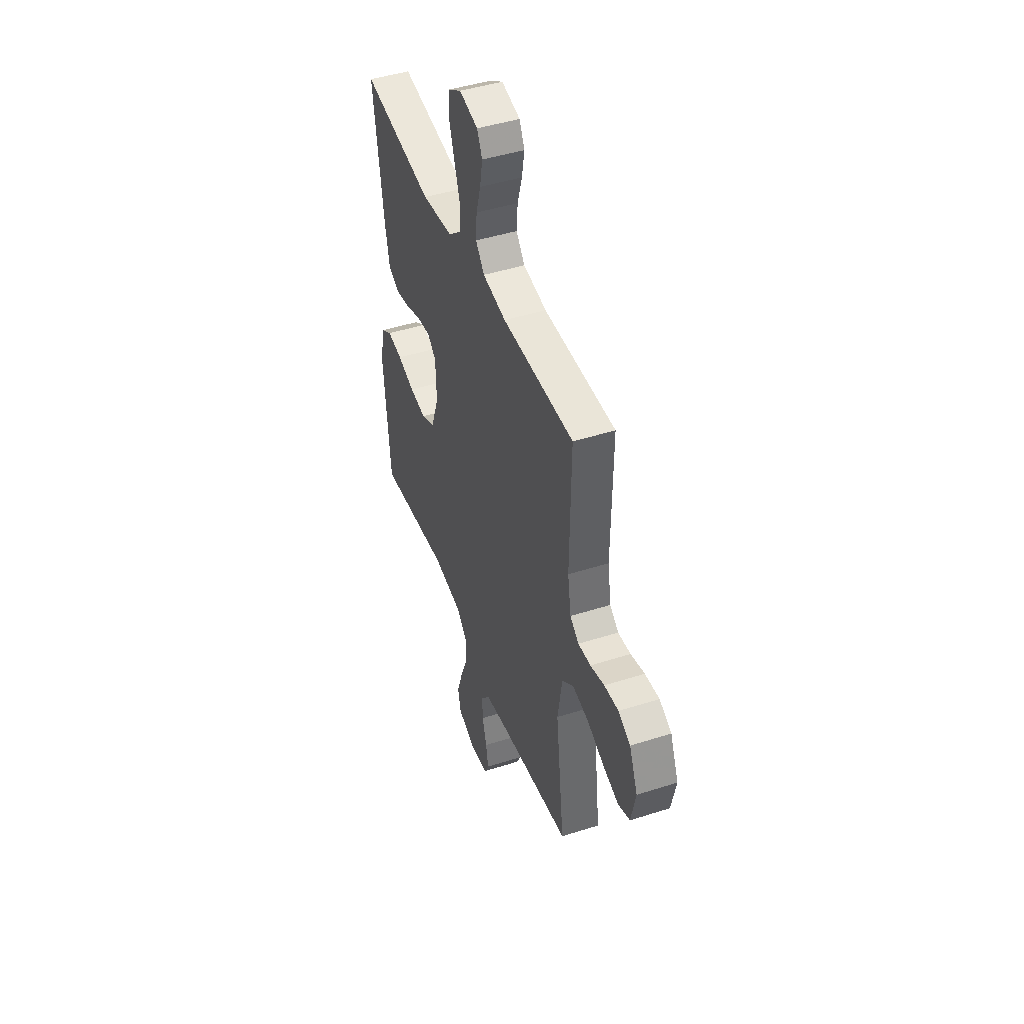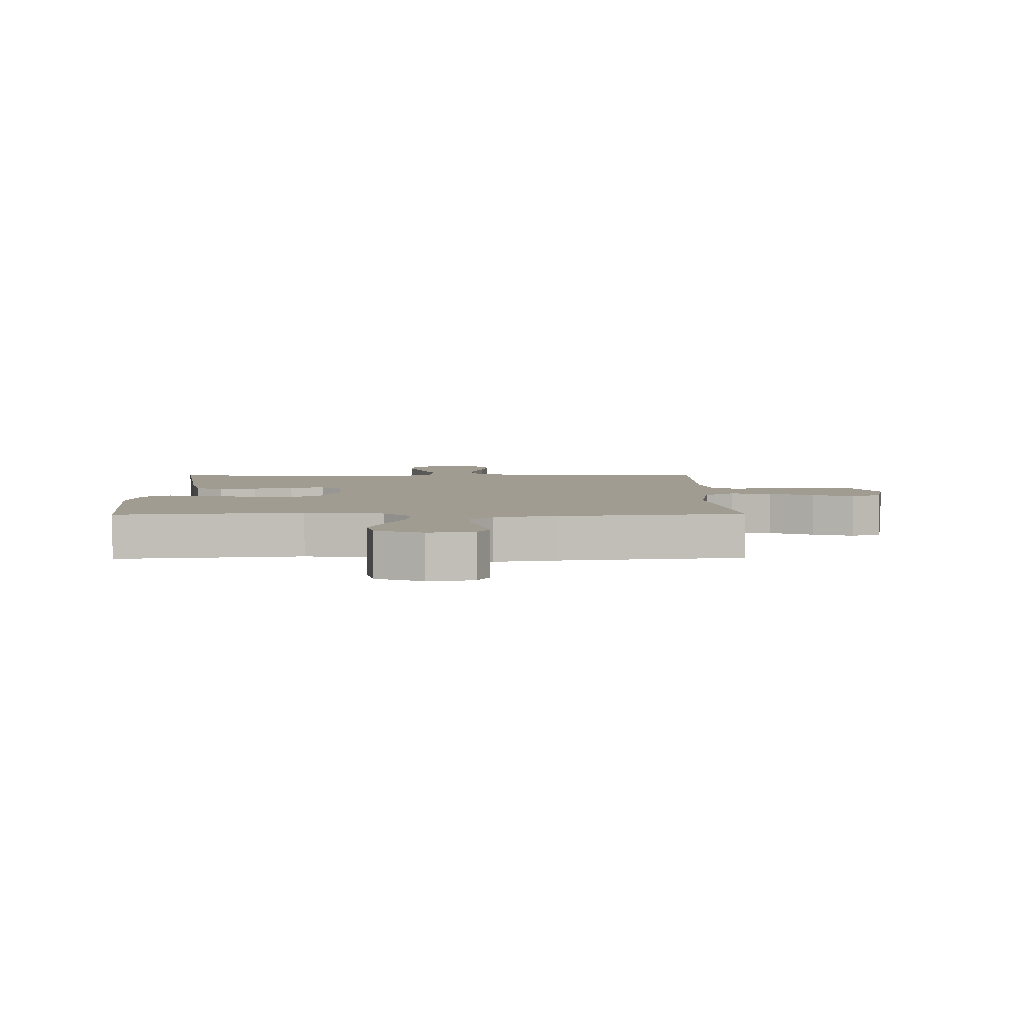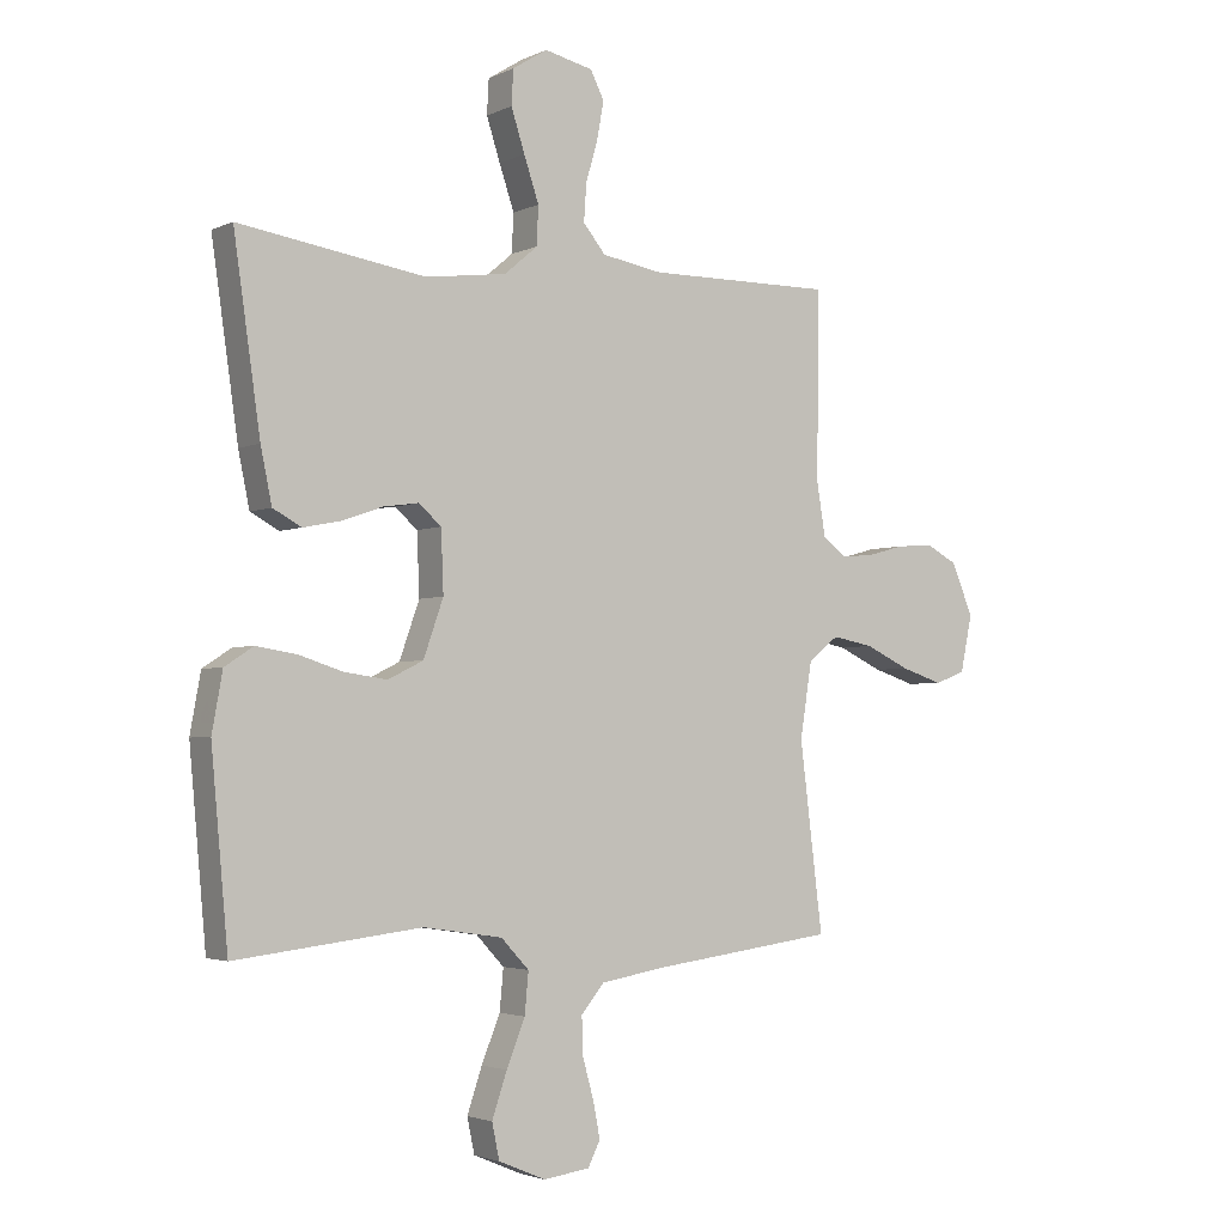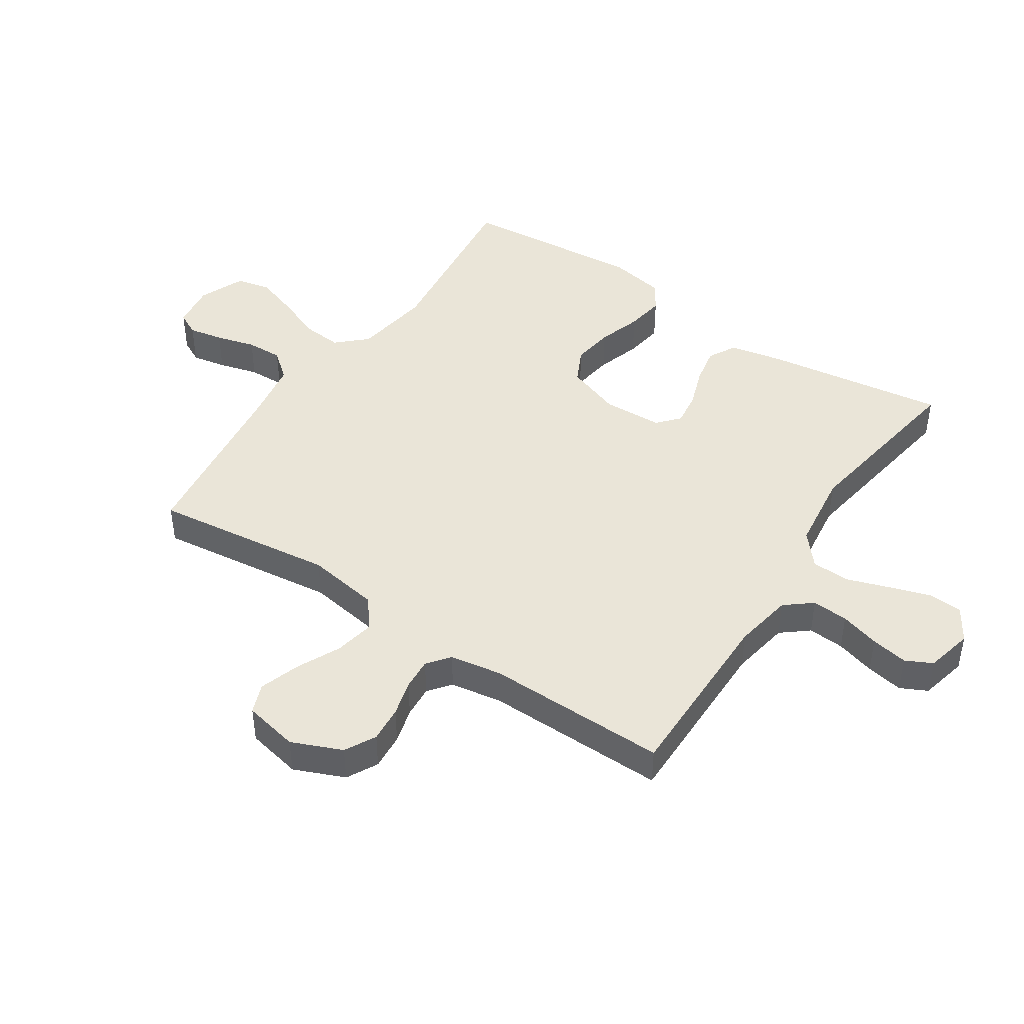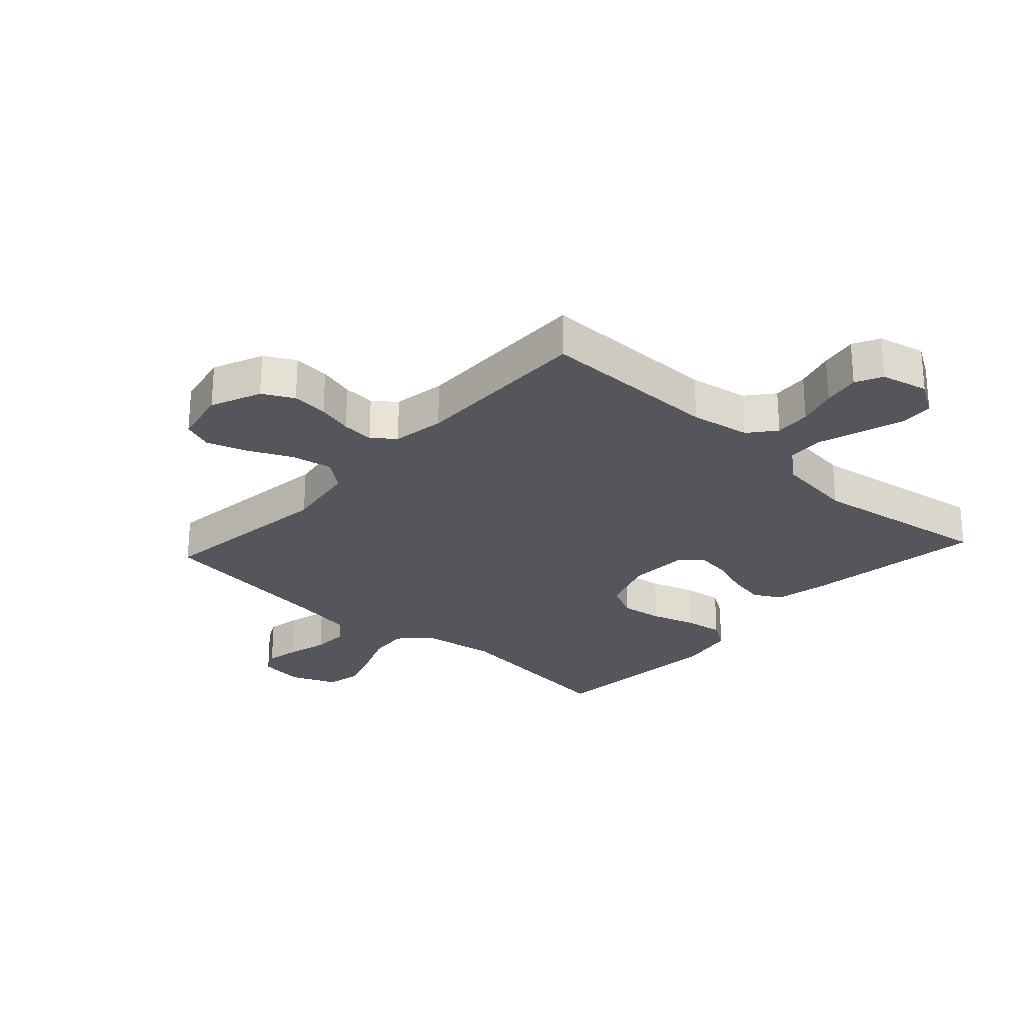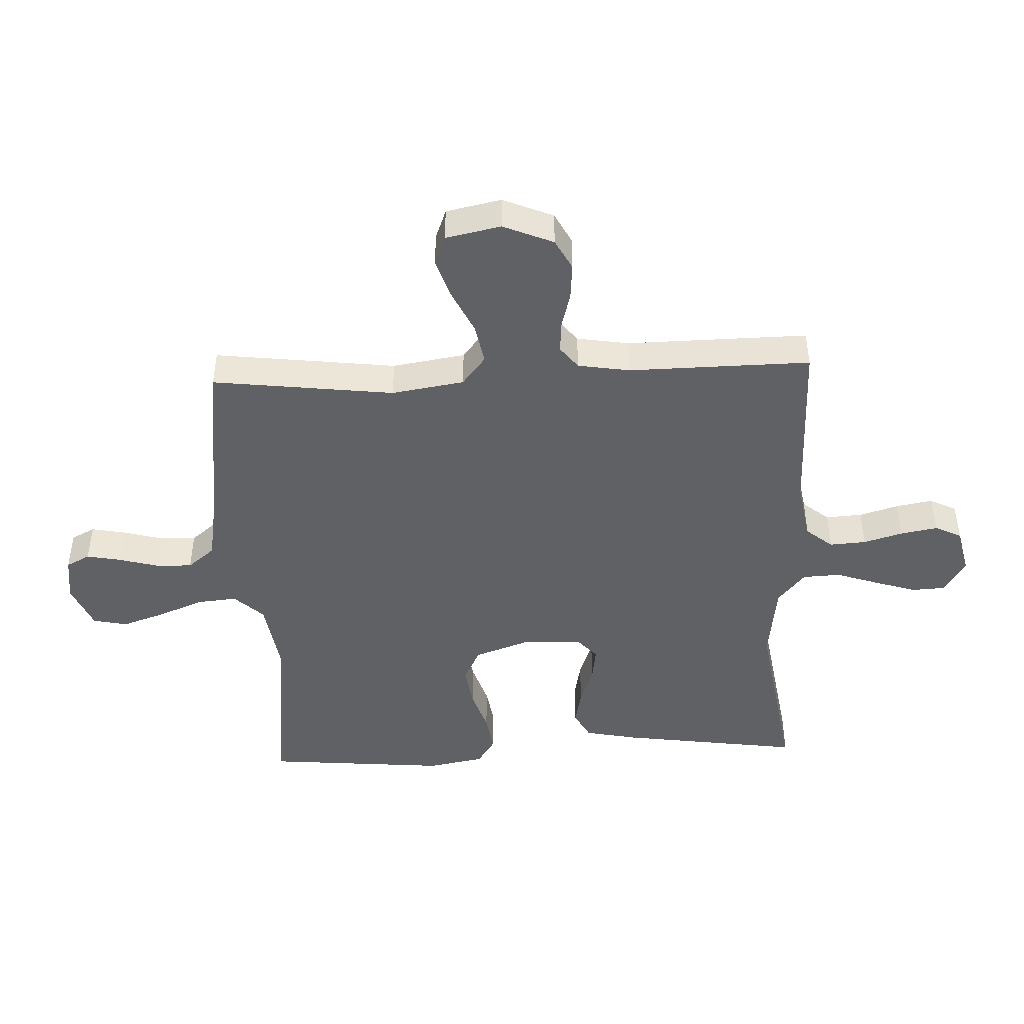
<metadata>
{"format":"obj","ext":"obj","renderer":"f3d","projection":"perspective","resolution":1024,"background":"white","views":[{"elev":45.7,"azim":-110.2,"up":"+Z"},{"elev":4.5,"azim":179.0,"up":"+Y"},{"elev":-2.9,"azim":146.8,"up":"+Z"},{"elev":44.7,"azim":-56.4,"up":"+Y"},{"elev":-26.3,"azim":-42.4,"up":"+Y"},{"elev":-45.6,"azim":-87.5,"up":"+Y"}]}
</metadata>
<code>
v -0.5 0.07 -0.5
v -0.463 0.07 -0.2
v -0.482 0.07 -0.08
v -0.531 0.07 -0.041
v -0.598 0.07 -0.054
v -0.67 0.07 -0.088
v -0.737 0.07 -0.11
v -0.786 0.07 -0.091
v -0.805 0.07 0
v -0.77 0.07 0.083
v -0.719 0.07 0.11
v -0.659 0.07 0.105
v -0.6 0.07 0.089
v -0.547 0.07 0.085
v -0.51 0.07 0.114
v -0.496 0.07 0.2
v -0.5 0.07 0.5
v -0.2 0.07 0.498
v -0.102 0.07 0.515
v -0.066 0.07 0.559
v -0.07 0.07 0.619
v -0.089 0.07 0.684
v -0.1 0.07 0.745
v -0.078 0.07 0.789
v 0 0.07 0.807
v 0.056 0.07 0.772
v 0.059 0.07 0.716
v 0.037 0.07 0.648
v 0.013 0.07 0.577
v 0.016 0.07 0.515
v 0.069 0.07 0.47
v 0.2 0.07 0.453
v 0.5 0.07 0.5
v 0.457 0.07 0.2
v 0.439 0.07 0.113
v 0.393 0.07 0.088
v 0.332 0.07 0.1
v 0.267 0.07 0.123
v 0.21 0.07 0.131
v 0.174 0.07 0.099
v 0.17 0.07 0
v 0.202 0.07 -0.091
v 0.259 0.07 -0.119
v 0.328 0.07 -0.109
v 0.4 0.07 -0.086
v 0.464 0.07 -0.076
v 0.51 0.07 -0.106
v 0.527 0.07 -0.2
v 0.5 0.07 -0.5
v 0.2 0.07 -0.465
v 0.073 0.07 -0.484
v 0.028 0.07 -0.532
v 0.034 0.07 -0.598
v 0.064 0.07 -0.672
v 0.088 0.07 -0.743
v 0.076 0.07 -0.8
v 0 0.07 -0.832
v -0.074 0.07 -0.822
v -0.094 0.07 -0.783
v -0.083 0.07 -0.726
v -0.065 0.07 -0.661
v -0.063 0.07 -0.601
v -0.1 0.07 -0.556
v -0.2 0.07 -0.539
v -0.5 0 -0.5
v -0.463 0 -0.2
v -0.482 0 -0.08
v -0.531 0 -0.041
v -0.598 0 -0.054
v -0.67 0 -0.088
v -0.737 0 -0.11
v -0.786 0 -0.091
v -0.805 0 0
v -0.77 0 0.083
v -0.719 0 0.11
v -0.659 0 0.105
v -0.6 0 0.089
v -0.547 0 0.085
v -0.51 0 0.114
v -0.496 0 0.2
v -0.5 0 0.5
v -0.2 0 0.498
v -0.102 0 0.515
v -0.066 0 0.559
v -0.07 0 0.619
v -0.089 0 0.684
v -0.1 0 0.745
v -0.078 0 0.789
v 0 0 0.807
v 0.056 0 0.772
v 0.059 0 0.716
v 0.037 0 0.648
v 0.013 0 0.577
v 0.016 0 0.515
v 0.069 0 0.47
v 0.2 0 0.453
v 0.5 0 0.5
v 0.457 0 0.2
v 0.439 0 0.113
v 0.393 0 0.088
v 0.332 0 0.1
v 0.267 0 0.123
v 0.21 0 0.131
v 0.174 0 0.099
v 0.17 0 0
v 0.202 0 -0.091
v 0.259 0 -0.119
v 0.328 0 -0.109
v 0.4 0 -0.086
v 0.464 0 -0.076
v 0.51 0 -0.106
v 0.527 0 -0.2
v 0.5 0 -0.5
v 0.2 0 -0.465
v 0.073 0 -0.484
v 0.028 0 -0.532
v 0.034 0 -0.598
v 0.064 0 -0.672
v 0.088 0 -0.743
v 0.076 0 -0.8
v 0 0 -0.832
v -0.074 0 -0.822
v -0.094 0 -0.783
v -0.083 0 -0.726
v -0.065 0 -0.661
v -0.063 0 -0.601
v -0.1 0 -0.556
v -0.2 0 -0.539
f 58 59 60 61
f 56 57 58 61
f 56 61 62
f 53 54 55 56
f 53 56 62
f 52 53 62 63
f 47 48 49 50
f 47 50 51
f 44 45 46 47
f 43 44 47 51
f 42 43 51 52
f 35 36 37 38
f 35 38 39
f 32 33 34 35
f 31 32 35 39
f 30 31 39 40
f 26 27 28 29
f 24 25 26 29
f 24 29 30
f 21 22 23 24
f 20 21 24 30
f 19 20 30 40
f 16 17 18
f 15 16 18 19
f 10 11 12 13
f 10 13 14
f 9 10 14
f 8 9 14
f 5 6 7 8
f 5 8 14
f 4 5 14 15
f 64 1 2
f 64 2 3
f 63 64 3
f 41 42 52 63
f 41 63 3
f 15 19 40 41
f 3 4 15 41
f 125 124 123 122
f 125 122 121 120
f 126 125 120
f 120 119 118 117
f 126 120 117
f 127 126 117 116
f 114 113 112 111
f 115 114 111
f 111 110 109 108
f 115 111 108 107
f 116 115 107 106
f 102 101 100 99
f 103 102 99
f 99 98 97 96
f 103 99 96 95
f 104 103 95 94
f 93 92 91 90
f 93 90 89 88
f 94 93 88
f 88 87 86 85
f 94 88 85 84
f 104 94 84 83
f 82 81 80
f 83 82 80 79
f 77 76 75 74
f 78 77 74
f 78 74 73
f 78 73 72
f 72 71 70 69
f 78 72 69
f 79 78 69 68
f 66 65 128
f 67 66 128
f 67 128 127
f 127 116 106 105
f 67 127 105
f 105 104 83 79
f 105 79 68 67
f 1 65 66 2
f 2 66 67 3
f 3 67 68 4
f 4 68 69 5
f 5 69 70 6
f 6 70 71 7
f 7 71 72 8
f 8 72 73 9
f 9 73 74 10
f 10 74 75 11
f 11 75 76 12
f 12 76 77 13
f 13 77 78 14
f 14 78 79 15
f 15 79 80 16
f 16 80 81 17
f 17 81 82 18
f 18 82 83 19
f 19 83 84 20
f 20 84 85 21
f 21 85 86 22
f 22 86 87 23
f 23 87 88 24
f 24 88 89 25
f 25 89 90 26
f 26 90 91 27
f 27 91 92 28
f 28 92 93 29
f 29 93 94 30
f 30 94 95 31
f 31 95 96 32
f 32 96 97 33
f 33 97 98 34
f 34 98 99 35
f 35 99 100 36
f 36 100 101 37
f 37 101 102 38
f 38 102 103 39
f 39 103 104 40
f 40 104 105 41
f 41 105 106 42
f 42 106 107 43
f 43 107 108 44
f 44 108 109 45
f 45 109 110 46
f 46 110 111 47
f 47 111 112 48
f 48 112 113 49
f 49 113 114 50
f 50 114 115 51
f 51 115 116 52
f 52 116 117 53
f 53 117 118 54
f 54 118 119 55
f 55 119 120 56
f 56 120 121 57
f 57 121 122 58
f 58 122 123 59
f 59 123 124 60
f 60 124 125 61
f 61 125 126 62
f 62 126 127 63
f 63 127 128 64
f 64 128 65 1

</code>
